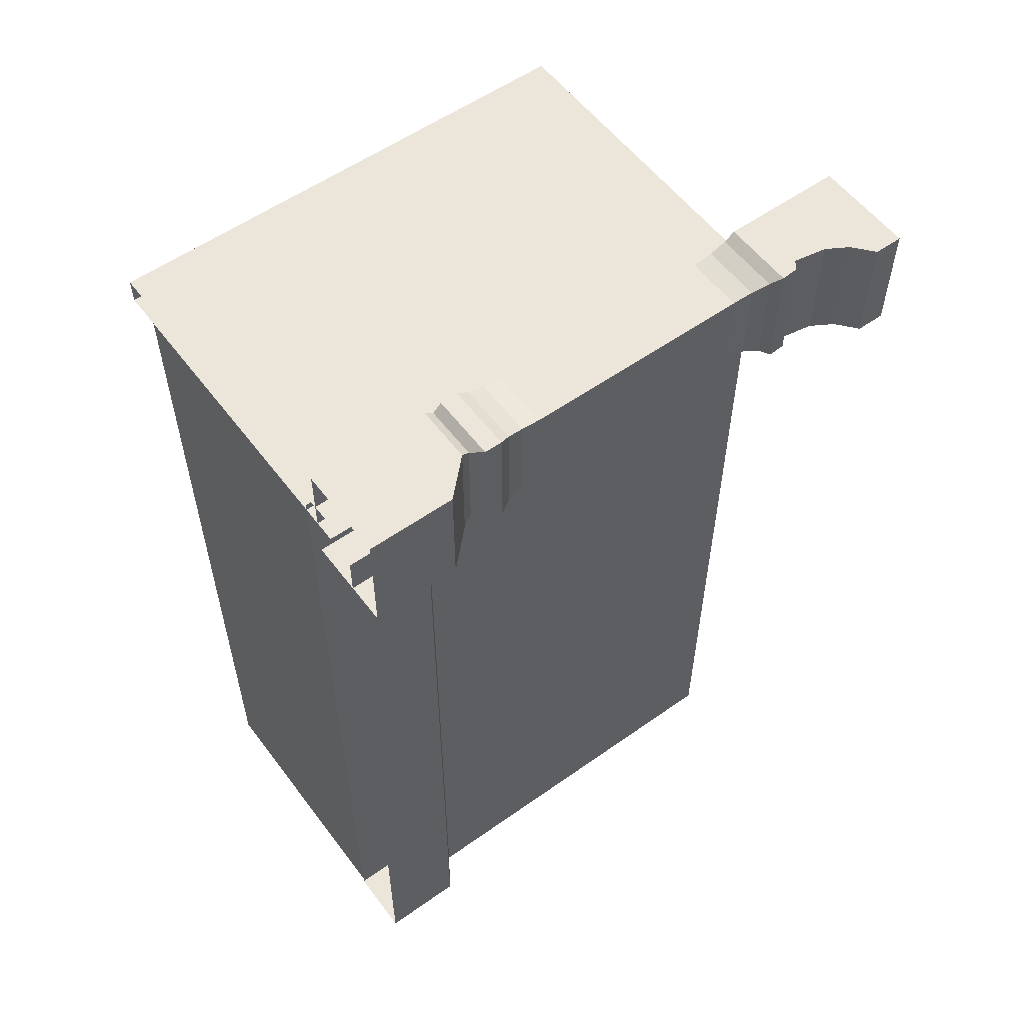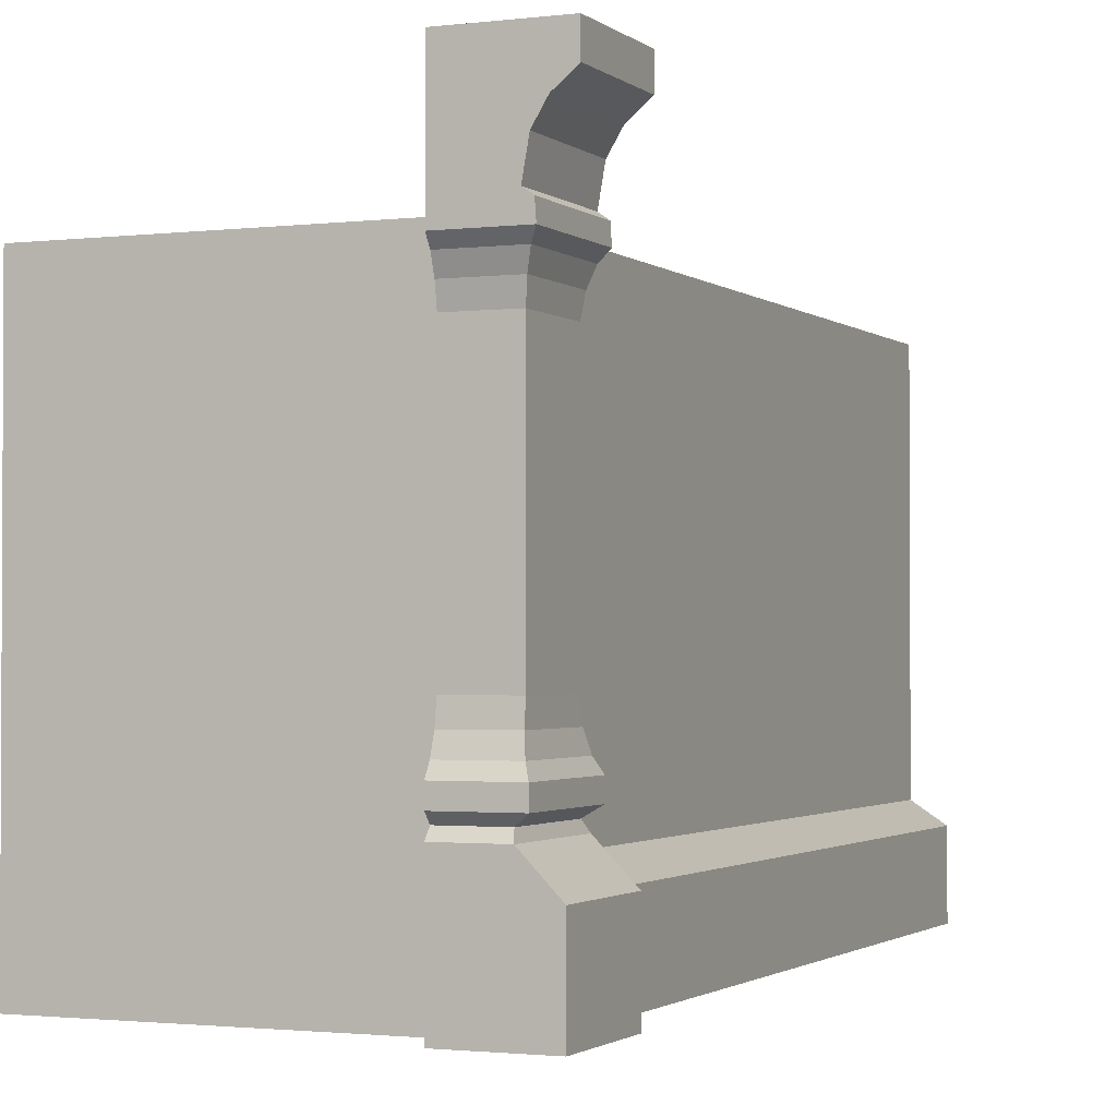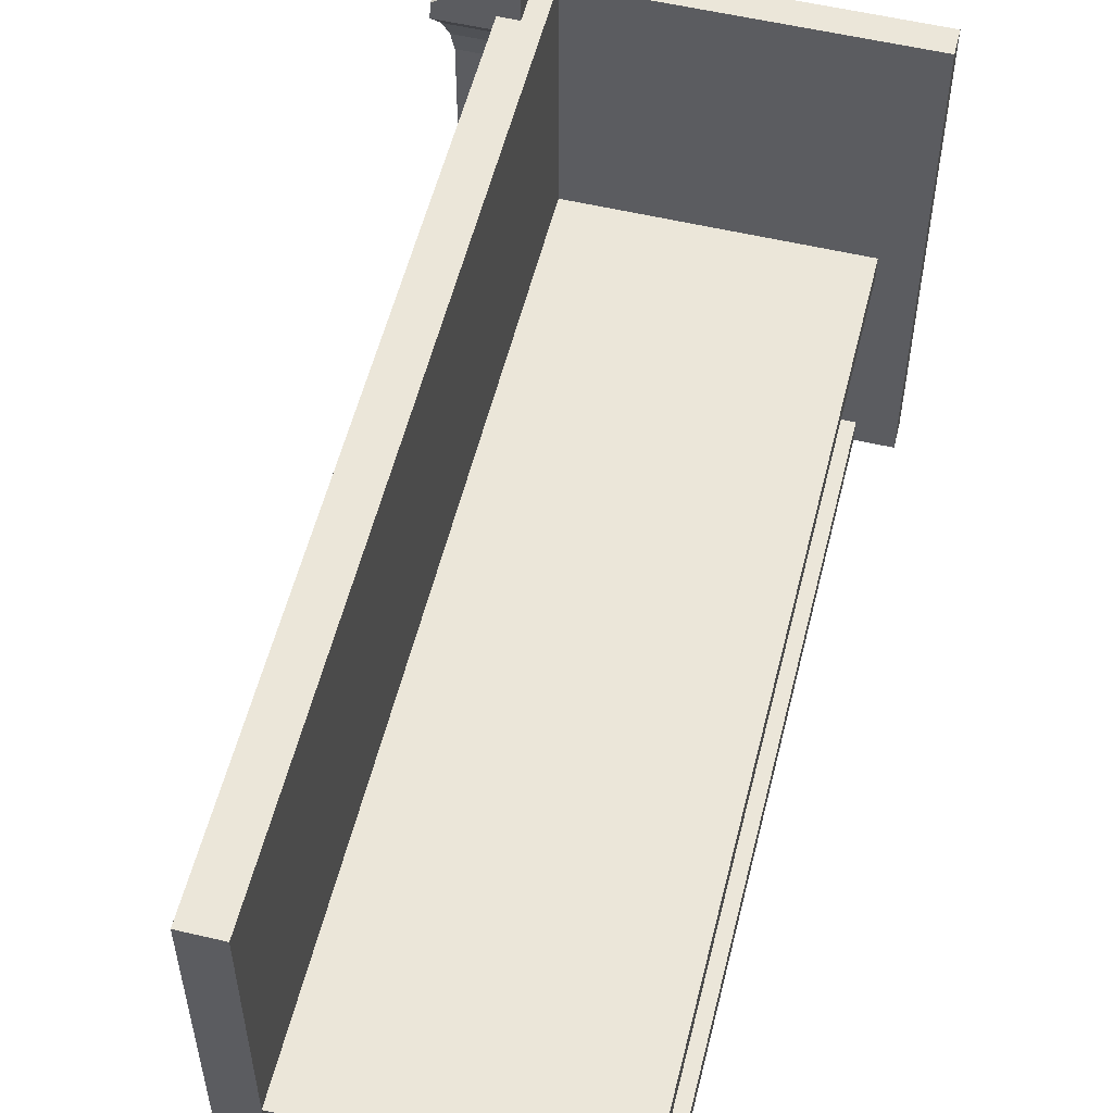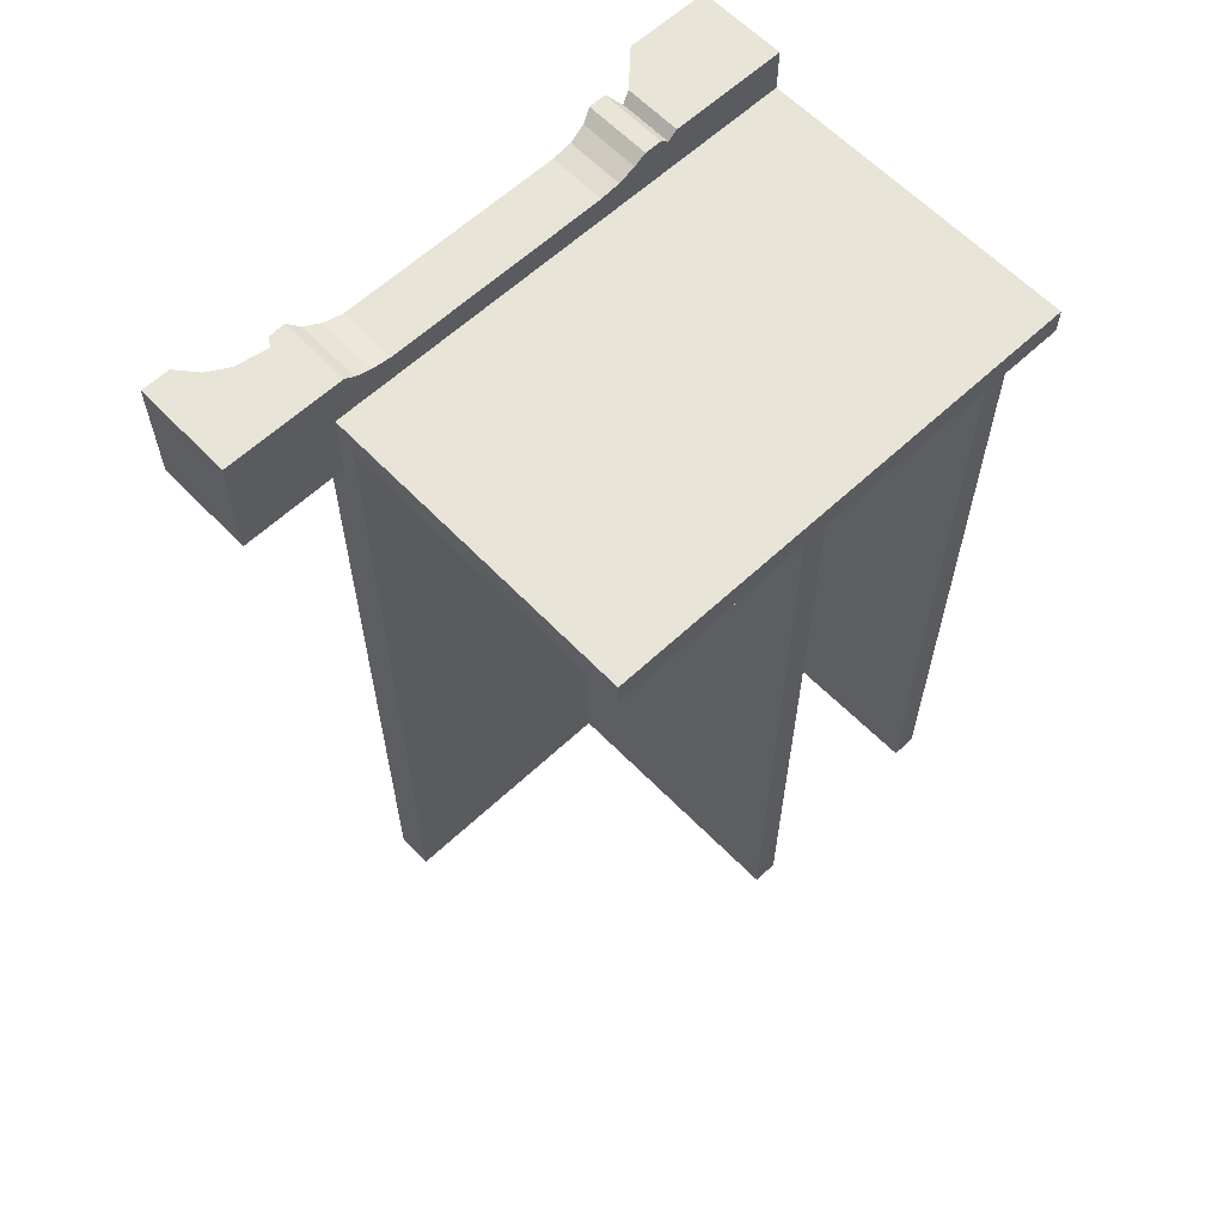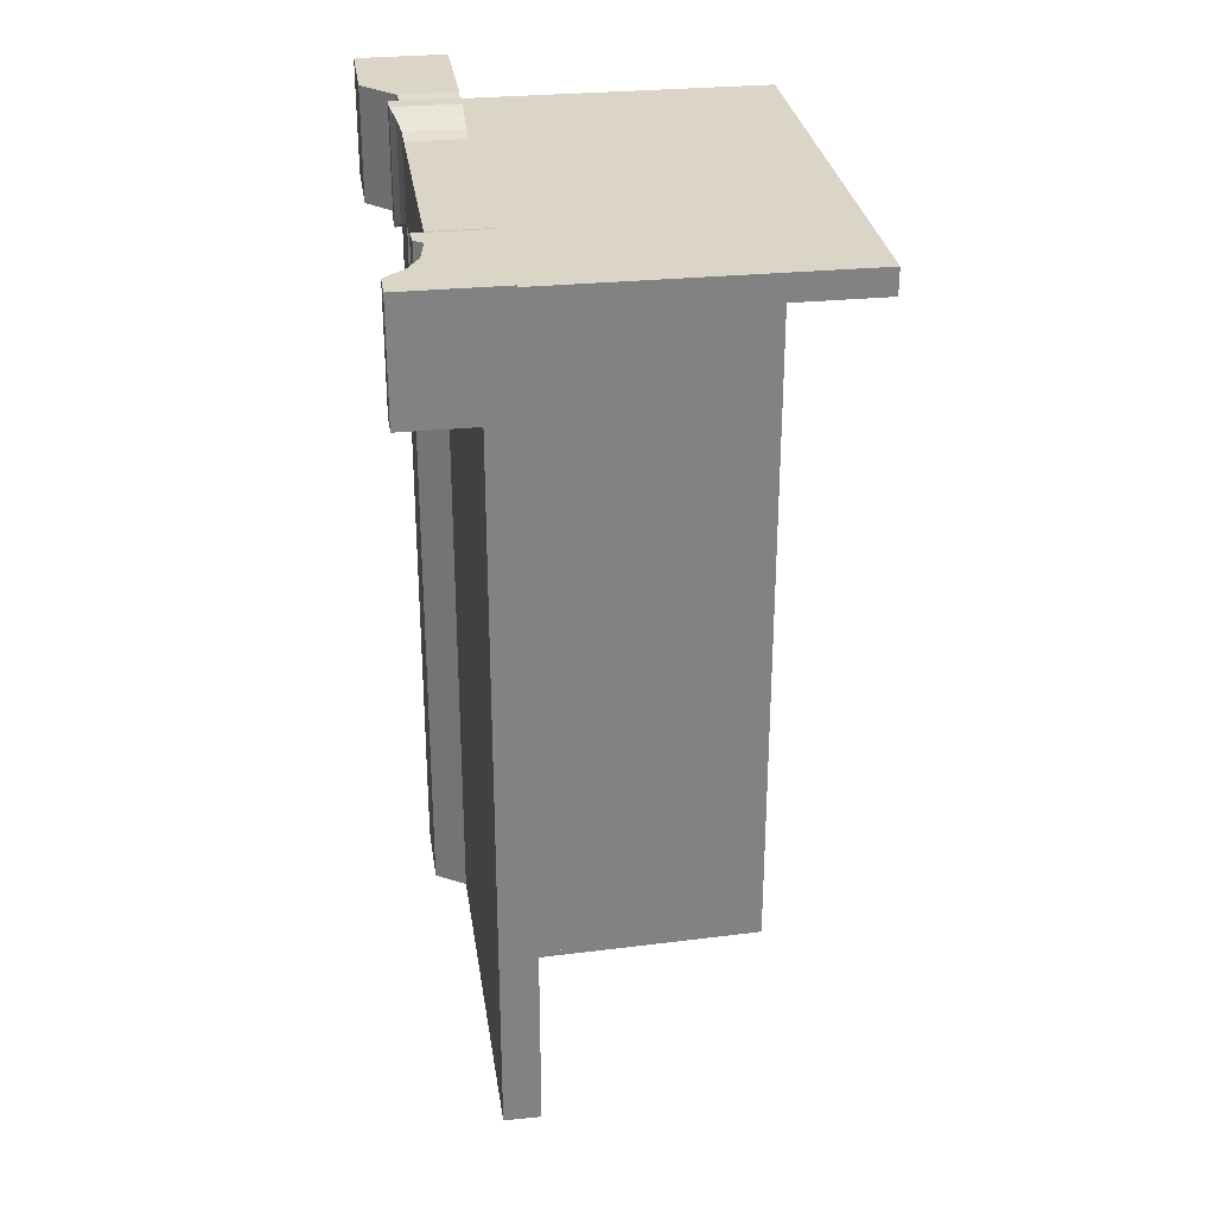
<metadata>
{"format":"obj","ext":"obj","renderer":"f3d","projection":"perspective","resolution":1024,"background":"white","views":[{"elev":56.3,"azim":53.5,"up":"+Z"},{"elev":-1.7,"azim":23.5,"up":"+Y"},{"elev":55.6,"azim":-166.1,"up":"+Y"},{"elev":61.4,"azim":-133.5,"up":"+Z"},{"elev":29.6,"azim":171.7,"up":"+Z"}]}
</metadata>
<code>
v 87.36 141 113.5
v 110.8 134.4 113.5
v 110.8 141 113.5
v 87.36 141 113.5
v 106.2 130.5 113.5
v 110.8 134.4 113.5
v 102 118 113.5
v 87.36 112.7 113.5
v 104 116.6 113.5
v 104 116.6 113.5
v 87.36 112.7 113.5
v 104.3 112.7 113.5
v 87.36 141 113.5
v 103.3 125.6 113.5
v 106.2 130.5 113.5
v 87.36 -0 113.5
v 108.7 20.31 113.5
v 87.36 20.31 113.5
v 108.7 20.31 113.5
v 87.36 -0 113.5
v 108.7 -0 113.5
v 87.36 110.2 111.8
v 101.5 106.3 110.4
v 102.7 110.2 111.8
v 101.5 106.3 110.4
v 87.36 110.2 111.8
v 87.36 106.3 110.4
v 87.36 110.2 88.25
v 101.5 106.3 89.64
v 87.36 106.3 89.64
v 101.5 106.3 89.64
v 87.36 110.2 88.25
v 102.7 110.2 88.25
v 100.9 28.29 113.5
v 87.36 28.29 113.5
v 87.36 20.31 113.5
v 100.9 28.29 113.5
v 87.36 20.31 113.5
v 108.7 20.31 113.5
v 103.1 36.72 113.5
v 87.36 36.72 113.5
v 87.36 32.54 113.5
v 103.1 36.72 113.5
v 87.36 32.54 113.5
v 103.1 32.54 113.5
v 87.36 36.72 86.53
v 103.1 36.72 86.53
v 87.36 32.54 86.53
v 103.1 32.54 86.53
v 87.36 32.54 86.53
v 103.1 36.72 86.53
v 87.36 32.54 86.53
v 100.1 30.48 88.42
v 87.36 30.48 88.42
v 100.1 30.48 88.42
v 87.36 32.54 86.53
v 103.1 32.54 86.53
v 87.36 32.54 113.5
v 100.1 30.48 111.6
v 103.1 32.54 113.5
v 100.1 30.48 111.6
v 87.36 32.54 113.5
v 87.36 30.48 111.6
v 87.36 30.48 88.42
v 100.1 30.48 88.42
v 87.36 28.29 86.53
v 100.9 28.29 86.53
v 87.36 28.29 86.53
v 100.1 30.48 88.42
v 100.1 30.48 111.6
v 87.36 30.48 111.6
v 87.36 28.29 113.5
v 100.1 30.48 111.6
v 87.36 28.29 113.5
v 100.9 28.29 113.5
v 103.3 125.6 113.5
v 87.36 112.7 113.5
v 102 118 113.5
v 87.36 112.7 113.5
v 103.3 125.6 113.5
v 87.36 141 113.5
v 87.36 112.7 86.53
v 102.7 110.2 88.25
v 87.36 110.2 88.25
v 102.7 110.2 88.25
v 87.36 112.7 86.53
v 104.3 112.7 86.53
v 87.36 112.7 113.5
v 102.7 110.2 111.8
v 104.3 112.7 113.5
v 102.7 110.2 111.8
v 87.36 112.7 113.5
v 87.36 110.2 111.8
v 87.36 106.3 110.4
v 100.9 101.7 109.6
v 101.5 106.3 110.4
v 100.9 101.7 109.6
v 87.36 106.3 110.4
v 87.36 101.7 109.6
v 100.9 101.7 90.44
v 87.36 106.3 89.64
v 101.5 106.3 89.64
v 87.36 106.3 89.64
v 100.9 101.7 90.44
v 87.36 101.7 90.44
v 101.8 39.53 111.7
v 87.36 39.53 111.7
v 87.36 36.72 113.5
v 101.8 39.53 111.7
v 87.36 36.72 113.5
v 103.1 36.72 113.5
v 87.36 39.53 88.28
v 101.8 39.53 88.28
v 87.36 36.72 86.53
v 103.1 36.72 86.53
v 87.36 36.72 86.53
v 101.8 39.53 88.28
v 87.36 101.7 109.6
v 100.9 48.43 109.6
v 100.9 101.7 109.6
v 100.9 48.43 109.6
v 87.36 101.7 109.6
v 87.36 48.43 109.6
v 87.36 48.43 90.44
v 100.9 101.7 90.44
v 100.9 48.43 90.44
v 100.9 101.7 90.44
v 87.36 48.43 90.44
v 87.36 101.7 90.44
v 104.3 112.7 113.5
v 104.3 112.7 86.53
v 104 116.6 113.5
v 104 116.6 113.5
v 104.3 112.7 86.53
v 104 116.6 86.53
v 102.7 110.2 111.8
v 104.3 112.7 86.53
v 104.3 112.7 113.5
v 104.3 112.7 86.53
v 102.7 110.2 111.8
v 102.7 110.2 88.25
v 102.7 110.2 88.25
v 102.7 110.2 111.8
v 101.5 106.3 110.4
v 102.7 110.2 88.25
v 101.5 106.3 110.4
v 101.5 106.3 89.64
v 100.9 101.7 90.44
v 101.5 106.3 110.4
v 100.9 101.7 109.6
v 101.5 106.3 110.4
v 100.9 101.7 90.44
v 101.5 106.3 89.64
v 100.9 48.43 90.44
v 100.9 101.7 109.6
v 100.9 48.43 109.6
v 100.9 101.7 109.6
v 100.9 48.43 90.44
v 100.9 101.7 90.44
v 103.1 36.72 113.5
v 103.1 36.72 86.53
v 101.8 39.53 111.7
v 101.8 39.53 111.7
v 103.1 36.72 86.53
v 101.8 39.53 88.28
v 103.1 32.54 113.5
v 103.1 32.54 86.53
v 103.1 36.72 113.5
v 103.1 36.72 113.5
v 103.1 32.54 86.53
v 103.1 36.72 86.53
v 100.1 30.48 111.6
v 103.1 32.54 86.53
v 103.1 32.54 113.5
v 103.1 32.54 86.53
v 100.1 30.48 111.6
v 100.1 30.48 88.42
v 100.9 28.29 113.5
v 100.9 28.29 86.53
v 100.1 30.48 111.6
v 100.1 30.48 111.6
v 100.9 28.29 86.53
v 100.1 30.48 88.42
v 108.7 20.31 113.5
v 108.7 20.31 86.53
v 100.9 28.29 113.5
v 100.9 28.29 113.5
v 108.7 20.31 86.53
v 100.9 28.29 86.53
v 108.7 20.31 113.5
v 108.7 -0 113.5
v 108.7 -0 86.53
v 108.7 20.31 113.5
v 108.7 -0 86.53
v 108.7 20.31 86.53
v 110.8 141 113.5
v 87.36 141 86.53
v 87.36 141 113.5
v 87.36 141 86.53
v 110.8 141 113.5
v 110.8 141 86.53
v 110.8 134.4 113.5
v 110.8 134.4 86.53
v 110.8 141 113.5
v 110.8 141 113.5
v 110.8 134.4 86.53
v 110.8 141 86.53
v 106.2 130.5 113.5
v 106.2 130.5 86.53
v 110.8 134.4 113.5
v 110.8 134.4 113.5
v 106.2 130.5 86.53
v 110.8 134.4 86.53
v 102 118 113.5
v 102 118 86.53
v 103.3 125.6 113.5
v 103.3 125.6 113.5
v 102 118 86.53
v 103.3 125.6 86.53
v 104 116.6 113.5
v 104 116.6 86.53
v 102 118 113.5
v 102 118 113.5
v 104 116.6 86.53
v 102 118 86.53
v 100.9 48.43 109.6
v 87.36 43.68 110.2
v 101 43.68 110.2
v 87.36 43.68 110.2
v 100.9 48.43 109.6
v 87.36 48.43 109.6
v 87.36 43.68 89.8
v 100.9 48.43 90.44
v 101 43.68 89.8
v 100.9 48.43 90.44
v 87.36 43.68 89.8
v 87.36 48.43 90.44
v 100.9 48.43 109.6
v 101 43.68 89.8
v 100.9 48.43 90.44
v 101 43.68 89.8
v 100.9 48.43 109.6
v 101 43.68 110.2
v 101 43.68 110.2
v 87.36 39.53 111.7
v 101.8 39.53 111.7
v 87.36 39.53 111.7
v 101 43.68 110.2
v 87.36 43.68 110.2
v 87.36 39.53 88.28
v 101 43.68 89.8
v 101.8 39.53 88.28
v 101 43.68 89.8
v 87.36 39.53 88.28
v 87.36 43.68 89.8
v 101.8 39.53 111.7
v 101 43.68 89.8
v 101 43.68 110.2
v 101.8 39.53 111.7
v 101.8 39.53 88.28
v 101 43.68 89.8
v 106.2 130.5 86.53
v 106.2 130.5 113.5
v 103.3 125.6 113.5
v 103.3 125.6 113.5
v 103.3 125.6 86.53
v 106.2 130.5 86.53
v 92.28 9.5e-05 96.91
v 11.42 116.2 96.91
v 92.28 116.2 96.91
v 11.42 116.2 96.91
v 92.28 9.5e-05 96.91
v 11.42 -0 96.91
v 11.42 116.2 103.1
v 11.42 -0 96.91
v 11.42 -0 103.1
v 11.42 -0 96.91
v 11.42 116.2 103.1
v 11.42 116.2 96.91
v 92.28 116.2 103.1
v 11.42 116.2 103.1
v 92.28 -0 103.1
v 11.42 116.2 103.1
v 11.42 -0 103.1
v 92.28 -0 103.1
v 19.93 58.22 -97.98
v 19.93 58.22 96.91
v 83.05 58.22 96.91
v 83.05 58.22 96.91
v 83.05 58.22 -100
v 19.93 58.22 -97.98
v 19.93 52.19 -97.98
v 19.93 52.19 96.91
v 19.93 58.22 96.91
v 19.93 58.22 96.91
v 19.93 58.22 -97.98
v 19.93 52.19 -97.98
v 19.93 6.028 -97.98
v 19.93 6.028 96.91
v 83.05 6.028 96.91
v 83.05 6.028 96.91
v 83.05 6.028 -100
v 19.93 6.028 -97.98
v 19.93 -0 -97.98
v 19.93 -0 96.91
v 19.93 6.028 96.91
v 19.93 6.028 96.91
v 19.93 6.028 -97.98
v 19.93 -0 -97.98
v 83.05 2e-06 98.64
v 83.05 116.2 -100
v 83.05 -0 -100
v 83.05 116.2 -100
v 83.05 2e-06 98.64
v 83.05 116.2 98.64
v 99.42 19.51 95.56
v 91.88 24.52 -100
v 91.88 24.52 98.64
v 91.88 24.52 -100
v 99.42 19.51 95.56
v 99.42 19.51 -100
v 99.42 19.51 -100
v 99.42 19.51 95.56
v 99.42 -0 95.56
v 99.42 -0 95.56
v 99.42 -0 -100
v 99.42 19.51 -100
v 91.88 116.2 -100
v 91.88 116.2 98.64
v 91.88 24.52 98.64
v 91.88 24.52 98.64
v 91.88 24.52 -100
v 91.88 116.2 -100
v 19.93 58.22 -97.98
v 83.05 58.22 -97.98
v 19.93 52.19 -97.98
v 83.05 52.19 -97.98
v 19.93 52.19 -97.98
v 83.05 58.22 -97.98
v 83.05 52.19 -97.98
v 83.05 52.19 96.91
v 19.93 52.19 96.91
v 19.93 52.19 96.91
v 19.93 52.19 -97.98
v 83.05 52.19 -97.98
v 19.93 6.028 -97.98
v 83.05 6.028 -97.98
v 19.93 -0 -97.98
v 83.05 -0 -97.98
v 19.93 -0 -97.98
v 83.05 6.028 -97.98
v 83.05 -0 -97.98
v 83.05 -0 96.91
v 19.93 -0 96.91
v 19.93 -0 96.91
v 19.93 -0 -97.98
v 83.05 -0 -97.98
v 83.05 116.2 -100
v 83.05 116.2 98.64
v 91.88 116.2 98.64
v 91.88 116.2 98.64
v 91.88 116.2 -100
v 83.05 116.2 -100
v 11.42 116.2 103.1
v 92.28 116.2 103.1
v 92.28 116.2 96.91
v 11.42 116.2 103.1
v 92.28 116.2 96.91
v 11.42 116.2 96.91
v 108.7 -0 86.53
v 87.36 -0 86.53
v 108.7 20.31 86.53
v 87.36 -0 86.53
v 87.36 20.31 86.53
v 108.7 20.31 86.53
v 108.7 20.31 86.53
v 87.36 20.31 86.53
v 100.9 28.29 86.53
v 87.36 20.31 86.53
v 87.36 28.29 86.53
v 100.9 28.29 86.53
v 99.42 19.51 -100
v 99.42 -0 -100
v 83.05 -0 -100
v 91.88 24.52 -100
v 99.42 19.51 -100
v 83.05 -0 -100
v 83.05 -0 -100
v 83.05 116.2 -100
v 91.88 24.52 -100
v 91.88 116.2 -100
v 91.88 24.52 -100
v 83.05 116.2 -100
v 87.36 -0 113.5
v 87.36 20.31 86.53
v 87.36 -0 86.53
v 87.36 -0 113.5
v 87.36 20.31 113.5
v 87.36 20.31 86.53
v 87.36 20.31 113.5
v 87.36 28.29 86.53
v 87.36 20.31 86.53
v 87.36 28.29 113.5
v 87.36 28.29 86.53
v 87.36 20.31 113.5
v 87.36 30.48 111.6
v 87.36 28.29 86.53
v 87.36 28.29 113.5
v 87.36 28.29 86.53
v 87.36 30.48 111.6
v 87.36 30.48 88.42
v 87.36 30.48 111.6
v 87.36 32.54 86.53
v 87.36 30.48 88.42
v 87.36 32.54 113.5
v 87.36 32.54 86.53
v 87.36 30.48 111.6
v 87.36 32.54 113.5
v 87.36 36.72 86.53
v 87.36 32.54 86.53
v 87.36 36.72 113.5
v 87.36 36.72 86.53
v 87.36 32.54 113.5
v 87.36 39.53 111.7
v 87.36 36.72 86.53
v 87.36 36.72 113.5
v 87.36 36.72 86.53
v 87.36 39.53 111.7
v 87.36 39.53 88.28
v 87.36 39.53 111.7
v 87.36 43.68 89.8
v 87.36 39.53 88.28
v 87.36 43.68 110.2
v 87.36 43.68 89.8
v 87.36 39.53 111.7
v 87.36 48.43 109.6
v 87.36 43.68 89.8
v 87.36 43.68 110.2
v 87.36 43.68 89.8
v 87.36 48.43 109.6
v 87.36 48.43 90.44
v 87.36 48.43 109.6
v 87.36 101.7 90.44
v 87.36 48.43 90.44
v 87.36 48.43 109.6
v 87.36 101.7 109.6
v 87.36 101.7 90.44
v 87.36 101.7 109.6
v 87.36 106.3 89.64
v 87.36 101.7 90.44
v 87.36 106.3 110.4
v 87.36 106.3 89.64
v 87.36 101.7 109.6
v 87.36 106.3 110.4
v 87.36 110.2 88.25
v 87.36 106.3 89.64
v 87.36 110.2 111.8
v 87.36 110.2 88.25
v 87.36 106.3 110.4
v 87.36 110.2 111.8
v 87.36 112.7 86.53
v 87.36 110.2 88.25
v 87.36 112.7 113.5
v 87.36 112.7 86.53
v 87.36 110.2 111.8
v 87.36 141 113.5
v 87.36 112.7 86.53
v 87.36 112.7 113.5
v 87.36 112.7 86.53
v 87.36 141 113.5
v 87.36 141 86.53
v 110.8 134.4 86.53
v 87.36 141 86.53
v 110.8 141 86.53
v 110.8 134.4 86.53
v 106.2 130.5 86.53
v 87.36 141 86.53
v 106.2 130.5 86.53
v 103.3 125.6 86.53
v 87.36 141 86.53
v 87.36 112.7 86.53
v 87.36 141 86.53
v 103.3 125.6 86.53
v 87.36 112.7 86.53
v 103.3 125.6 86.53
v 102 118 86.53
v 87.36 112.7 86.53
v 102 118 86.53
v 104 116.6 86.53
v 87.36 112.7 86.53
v 104 116.6 86.53
v 104.3 112.7 86.53
g UnrealEdObject
f 1 2 3
f 4 5 6
f 7 8 9
f 10 11 12
f 13 14 15
f 16 17 18
f 19 20 21
f 22 23 24
f 25 26 27
f 28 29 30
f 31 32 33
f 34 35 36
f 37 38 39
f 40 41 42
f 43 44 45
f 46 47 48
f 49 50 51
f 52 53 54
f 55 56 57
f 58 59 60
f 61 62 63
f 64 65 66
f 67 68 69
f 70 71 72
f 73 74 75
f 76 77 78
f 79 80 81
f 82 83 84
f 85 86 87
f 88 89 90
f 91 92 93
f 94 95 96
f 97 98 99
f 100 101 102
f 103 104 105
f 106 107 108
f 109 110 111
f 112 113 114
f 115 116 117
f 118 119 120
f 121 122 123
f 124 125 126
f 127 128 129
f 130 131 132
f 133 134 135
f 136 137 138
f 139 140 141
f 142 143 144
f 145 146 147
f 148 149 150
f 151 152 153
f 154 155 156
f 157 158 159
f 160 161 162
f 163 164 165
f 166 167 168
f 169 170 171
f 172 173 174
f 175 176 177
f 178 179 180
f 181 182 183
f 184 185 186
f 187 188 189
f 190 191 192
f 193 194 195
f 196 197 198
f 199 200 201
f 202 203 204
f 205 206 207
f 208 209 210
f 211 212 213
f 214 215 216
f 217 218 219
f 220 221 222
f 223 224 225
f 226 227 228
f 229 230 231
f 232 233 234
f 235 236 237
f 238 239 240
f 241 242 243
f 244 245 246
f 247 248 249
f 250 251 252
f 253 254 255
f 256 257 258
f 259 260 261
f 262 263 264
f 265 266 267
f 268 269 270
f 271 272 273
f 274 275 276
f 277 278 279
f 280 281 282
f 283 284 285
f 286 287 288
f 289 290 291
f 292 293 294
f 295 296 297
f 298 299 300
f 373 374 375
f 376 377 378
f 379 380 381
f 382 383 384
f 385 386 387
f 388 389 390
f 391 392 393
f 394 395 396
f 397 398 399
f 400 401 402
f 403 404 405
f 406 407 408
f 409 410 411
f 412 413 414
f 415 416 417
f 418 419 420
f 421 422 423
f 424 425 426
f 427 428 429
f 430 431 432
f 433 434 435
f 436 437 438
f 439 440 441
f 442 443 444
f 445 446 447
f 448 449 450
f 451 452 453
f 454 455 456
f 457 458 459
f 460 461 462
f 463 464 465
f 466 467 468
f 469 470 471
f 472 473 474
f 475 476 477
f 478 479 480
f 481 482 483
f 484 485 486
f 487 488 489
f 490 491 492
f 301 302 303
f 304 305 306
f 307 308 309
f 310 311 312
f 313 314 315
f 316 317 318
f 319 320 321
f 322 323 324
f 325 326 327
f 328 329 330
f 331 332 333
f 334 335 336
f 337 338 339
f 340 341 342
f 343 344 345
f 346 347 348
f 349 350 351
f 352 353 354
f 355 356 357
f 358 359 360
f 361 362 363
f 364 365 366
f 367 368 369
f 370 371 372
g

</code>
